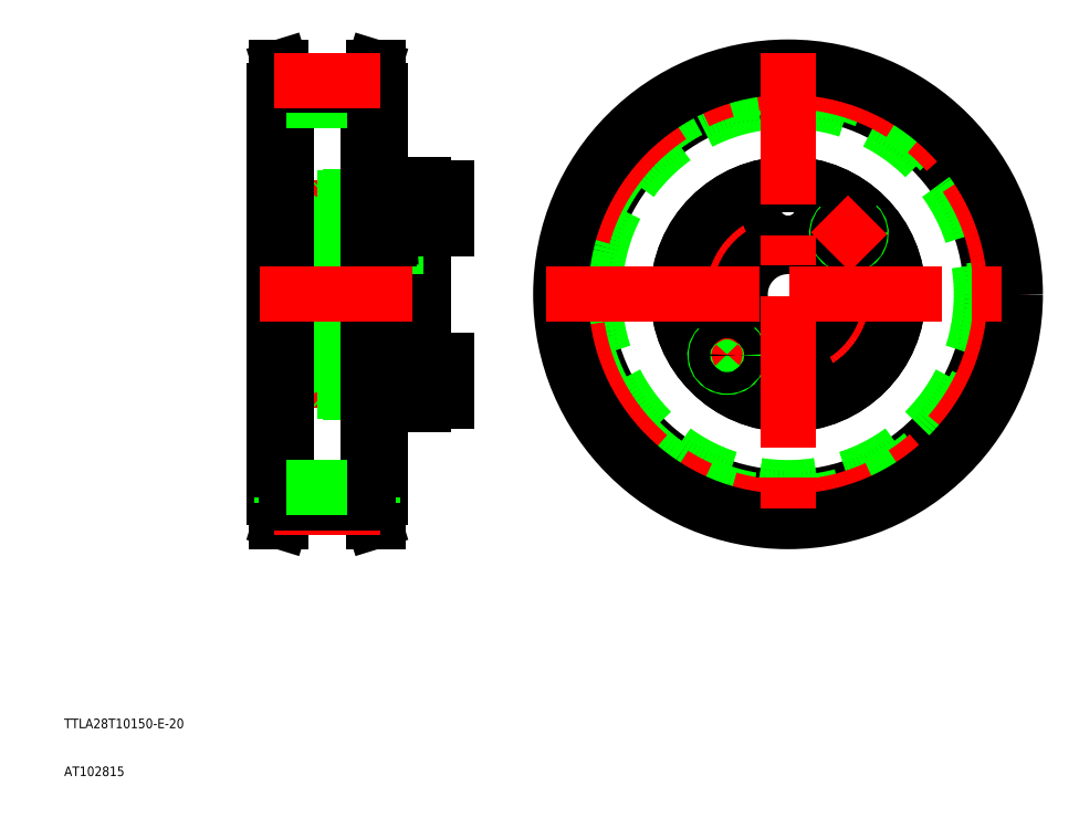
<metadata>
{"format":"dxf","ext":"dxf","renderer":"ezdxf+matplotlib","layout":"modelspace","background":"white","min_lineweight":24,"dpi":150}
</metadata>
<code>
0
SECTION
2
ENTITIES
0
TEXT
8
0
10
67.62
20
95.35
30
0
40
2
1
TTLA28T10150-E-20
0
TEXT
8
0
10
67.62
20
85.35
30
0
40
2
1
AT102815
0
LINE
8
0
10
117.6
20
196.9
30
0
11
117.6
21
186.1
31
0
0
LINE
8
0
10
119.6
20
196.9
30
0
11
119.6
21
186.1
31
0
0
LINE
8
0
10
142.6
20
199.8
30
0
11
142.6
21
186.1
31
0
0
LINE
8
0
10
135.6
20
197.8
30
0
11
135.6
21
186.1
31
0
0
CIRCLE
8
0
10
200.9
20
186.1
30
0
40
4.25
0
CIRCLE
8
0
10
236.9
20
186.1
30
0
40
4.25
0
CIRCLE
8
CENTER
10
218.9
20
186.1
30
0
40
18
0
CIRCLE
8
0
10
218.9
20
186.1
30
0
40
10
0
CIRCLE
8
0
10
218.9
20
186.1
30
0
40
23
0
CIRCLE
8
0
10
218.9
20
186.1
30
0
40
23
0
LINE
8
CENTER
10
150.6
20
168.1
30
0
11
116.3
21
168.1
31
0
0
LINE
8
0
10
142.6
20
165.6
30
0
11
135.6
21
165.6
31
0
0
LINE
8
0
10
119.6
20
176.1
30
0
11
142.6
21
176.1
31
0
0
LINE
8
0
10
142.6
20
170.6
30
0
11
135.6
21
170.6
31
0
0
LINE
8
0
10
135.6
20
163.1
30
0
11
142.6
21
163.1
31
0
0
LINE
8
0
10
135.6
20
163.1
30
0
11
135.6
21
165.6
31
0
0
LINE
8
0
10
133.6
20
170.6
30
0
11
122.9
21
170.6
31
0
0
LINE
8
0
10
122.6
20
170.3
30
0
11
133.6
21
170.3
31
0
0
LINE
8
0
10
122.6
20
165.8
30
0
11
133.6
21
165.8
31
0
0
LINE
8
0
10
133.6
20
165.6
30
0
11
122.9
21
165.6
31
0
0
LINE
8
0
10
119.6
20
175.2
30
0
11
133.6
21
174.5
31
0
0
LINE
8
0
10
117.6
20
175.2
30
0
11
117.6
21
186.1
31
0
0
LINE
8
0
10
119.6
20
175.2
30
0
11
119.6
21
186.1
31
0
0
LINE
8
0
10
117.6
20
175.2
30
0
11
119.6
21
175.2
31
0
0
LINE
8
0
10
120.6
20
165.8
30
0
11
120.6
21
170.3
31
0
0
LINE
8
0
10
122.9
20
170.6
30
0
11
122.9
21
168.1
31
0
0
LINE
8
0
10
122.6
20
170.3
30
0
11
122.6
21
168.1
31
0
0
LINE
8
0
10
120.6
20
170.3
30
0
11
119.3
21
168.1
31
0
0
LINE
8
0
10
121.6
20
170.6
30
0
11
121.6
21
168.1
31
0
0
LINE
8
0
10
122.9
20
165.6
30
0
11
121.6
21
165.6
31
0
0
LINE
8
0
10
122.6
20
165.8
30
0
11
120.6
21
165.8
31
0
0
LINE
8
0
10
121.6
20
165.6
30
0
11
121.6
21
168.1
31
0
0
LINE
8
0
10
120.6
20
165.8
30
0
11
119.3
21
168.1
31
0
0
LINE
8
0
10
122.9
20
165.6
30
0
11
122.9
21
168.1
31
0
0
LINE
8
0
10
122.6
20
165.8
30
0
11
122.6
21
168.1
31
0
0
LINE
8
0
10
122.9
20
165.6
30
0
11
122.6
21
165.8
31
0
0
LINE
8
0
10
122.9
20
170.6
30
0
11
121.6
21
170.6
31
0
0
LINE
8
0
10
122.6
20
170.3
30
0
11
120.6
21
170.3
31
0
0
LINE
8
0
10
122.9
20
170.6
30
0
11
122.6
21
170.3
31
0
0
LINE
8
0
10
111.6
20
176.1
30
0
11
117.6
21
176.1
31
0
0
LINE
8
0
10
135.6
20
174.4
30
0
11
135.6
21
186.1
31
0
0
LINE
8
0
10
135.6
20
170.3
30
0
11
133.6
21
170.3
31
0
0
LINE
8
0
10
135.6
20
174.4
30
0
11
133.6
21
174.5
31
0
0
LINE
8
0
10
135.6
20
170.6
30
0
11
133.6
21
170.6
31
0
0
LINE
8
0
10
135.6
20
165.8
30
0
11
133.6
21
165.8
31
0
0
LINE
8
0
10
135.6
20
165.6
30
0
11
133.6
21
165.6
31
0
0
LINE
8
0
10
138
20
170.6
30
0
11
138
21
168.1
31
0
0
LINE
8
0
10
135.6
20
165.6
30
0
11
135.6
21
170.6
31
0
0
LINE
8
0
10
138
20
165.6
30
0
11
138
21
168.1
31
0
0
LINE
8
0
10
135.6
20
165.8
30
0
11
138
21
165.8
31
0
0
LINE
8
0
10
135.6
20
170.3
30
0
11
138
21
170.3
31
0
0
LINE
8
0
10
135.6
20
170.6
30
0
11
135.6
21
174.4
31
0
0
LINE
8
0
10
147.6
20
163.8
30
0
11
147.6
21
168.1
31
0
0
LINE
8
0
10
142.6
20
163.8
30
0
11
142.6
21
172.3
31
0
0
LINE
8
0
10
142.6
20
163.8
30
0
11
147.6
21
163.8
31
0
0
LINE
8
0
10
142.6
20
163.1
30
0
11
142.6
21
163.8
31
0
0
LINE
8
0
10
142.6
20
172.3
30
0
11
142.6
21
186.1
31
0
0
LINE
8
0
10
147.6
20
172.3
30
0
11
147.6
21
168.1
31
0
0
LINE
8
0
10
142.6
20
172.3
30
0
11
147.6
21
172.3
31
0
0
CIRCLE
8
0
10
218.9
20
168.1
30
0
40
4.25
0
LINE
8
CENTER
10
202.3
20
169.4
30
0
11
210.1
21
177.2
31
0
0
ARC
8
0
10
206.2
20
173.3
30
0
40
2.5
50
135
51
47
0
CIRCLE
8
0
10
206.2
20
173.3
30
0
40
2.25
0
LINE
8
CENTER
10
193.7
20
186.1
30
0
11
208.2
21
186.1
31
0
0
LINE
8
CENTER
10
150.6
20
204.1
30
0
11
116.3
21
204.1
31
0
0
LINE
8
0
10
119.6
20
196.1
30
0
11
142.6
21
196.1
31
0
0
LINE
8
0
10
142.6
20
206.6
30
0
11
135.6
21
206.6
31
0
0
LINE
8
0
10
142.6
20
201.6
30
0
11
135.6
21
201.6
31
0
0
LINE
8
0
10
135.6
20
209.1
30
0
11
142.6
21
209.1
31
0
0
LINE
8
0
10
119.6
20
196.9
30
0
11
133.6
21
197.7
31
0
0
LINE
8
0
10
133.6
20
206.6
30
0
11
122.9
21
206.6
31
0
0
LINE
8
0
10
122.6
20
206.3
30
0
11
133.6
21
206.3
31
0
0
LINE
8
0
10
122.6
20
201.8
30
0
11
133.6
21
201.8
31
0
0
LINE
8
0
10
133.6
20
201.6
30
0
11
122.9
21
201.6
31
0
0
LINE
8
0
10
117.6
20
196.9
30
0
11
119.6
21
196.9
31
0
0
LINE
8
0
10
111.6
20
196.1
30
0
11
117.6
21
196.1
31
0
0
LINE
8
0
10
122.9
20
206.6
30
0
11
122.9
21
204.1
31
0
0
LINE
8
0
10
122.6
20
206.3
30
0
11
122.6
21
204.1
31
0
0
LINE
8
0
10
120.6
20
206.3
30
0
11
119.3
21
204.1
31
0
0
LINE
8
0
10
121.6
20
206.6
30
0
11
121.6
21
204.1
31
0
0
LINE
8
0
10
120.6
20
206.3
30
0
11
120.6
21
201.8
31
0
0
LINE
8
0
10
122.9
20
201.6
30
0
11
121.6
21
201.6
31
0
0
LINE
8
0
10
122.6
20
201.8
30
0
11
120.6
21
201.8
31
0
0
LINE
8
0
10
121.6
20
201.6
30
0
11
121.6
21
204.1
31
0
0
LINE
8
0
10
120.6
20
201.8
30
0
11
119.3
21
204.1
31
0
0
LINE
8
0
10
122.9
20
201.6
30
0
11
122.6
21
201.8
31
0
0
LINE
8
0
10
122.9
20
201.6
30
0
11
122.9
21
204.1
31
0
0
LINE
8
0
10
122.6
20
201.8
30
0
11
122.6
21
204.1
31
0
0
LINE
8
0
10
122.9
20
206.6
30
0
11
121.6
21
206.6
31
0
0
LINE
8
0
10
122.6
20
206.3
30
0
11
120.6
21
206.3
31
0
0
LINE
8
0
10
122.9
20
206.6
30
0
11
122.6
21
206.3
31
0
0
LINE
8
0
10
135.6
20
201.6
30
0
11
135.6
21
197.8
31
0
0
LINE
8
0
10
135.6
20
197.8
30
0
11
133.6
21
197.7
31
0
0
LINE
8
0
10
135.6
20
206.3
30
0
11
133.6
21
206.3
31
0
0
LINE
8
0
10
135.6
20
206.6
30
0
11
133.6
21
206.6
31
0
0
LINE
8
0
10
135.6
20
201.8
30
0
11
133.6
21
201.8
31
0
0
LINE
8
0
10
135.6
20
201.6
30
0
11
133.6
21
201.6
31
0
0
LINE
8
0
10
138
20
206.6
30
0
11
138
21
204.1
31
0
0
LINE
8
0
10
135.6
20
206.6
30
0
11
135.6
21
201.6
31
0
0
LINE
8
0
10
135.6
20
201.8
30
0
11
138
21
201.8
31
0
0
LINE
8
0
10
138
20
201.6
30
0
11
138
21
204.1
31
0
0
LINE
8
0
10
135.6
20
206.3
30
0
11
138
21
206.3
31
0
0
LINE
8
0
10
135.6
20
209.1
30
0
11
135.6
21
206.6
31
0
0
LINE
8
0
10
147.6
20
208.3
30
0
11
147.6
21
204.1
31
0
0
LINE
8
0
10
142.6
20
208.3
30
0
11
142.6
21
199.8
31
0
0
LINE
8
0
10
142.6
20
199.8
30
0
11
147.6
21
199.8
31
0
0
LINE
8
0
10
147.6
20
199.8
30
0
11
147.6
21
204.1
31
0
0
LINE
8
0
10
142.6
20
208.3
30
0
11
147.6
21
208.3
31
0
0
LINE
8
0
10
142.6
20
209.1
30
0
11
142.6
21
208.3
31
0
0
CIRCLE
8
0
10
218.9
20
204.1
30
0
40
4.25
0
ARC
8
0
10
231.6
20
198.8
30
0
40
2.5
50
135
51
47
0
CIRCLE
8
0
10
231.6
20
198.8
30
0
40
2.25
0
LINE
8
CENTER
10
227.8
20
194.9
30
0
11
235.5
21
202.7
31
0
0
LINE
8
0
10
132.3
20
233.6
30
0
11
133.3
21
233.6
31
0
0
LINE
8
0
10
133.3
20
228.6
30
0
11
131.1
21
228.6
31
0
0
LINE
8
0
10
133.6
20
228.6
30
0
11
133.3
21
228.6
31
0
0
LINE
8
0
10
132.1
20
228.6
30
0
11
132.1
21
229.7
31
0
0
LINE
8
0
10
131.1
20
228.6
30
0
11
131.1
21
229.7
31
0
0
LINE
8
0
10
132.1
20
229.7
30
0
11
133.3
21
233.6
31
0
0
LINE
8
0
10
131.1
20
229.7
30
0
11
132.3
21
233.6
31
0
0
LINE
8
0
10
133.6
20
143.6
30
0
11
133.3
21
143.6
31
0
0
LINE
8
0
10
133.3
20
143.6
30
0
11
131.1
21
143.6
31
0
0
LINE
8
0
10
133.6
20
186.1
30
0
11
133.6
21
143.6
31
0
0
LINE
8
0
10
131.1
20
143.6
30
0
11
131.1
21
186.1
31
0
0
LINE
8
0
10
132.3
20
138.6
30
0
11
133.3
21
138.6
31
0
0
LINE
8
0
10
131.1
20
142.4
30
0
11
132.3
21
138.6
31
0
0
LINE
8
0
10
132.1
20
142.4
30
0
11
133.3
21
138.6
31
0
0
LINE
8
0
10
133.3
20
138.6
30
0
11
133.3
21
186.1
31
0
0
LINE
8
0
10
132.3
20
138.6
30
0
11
132.3
21
186.1
31
0
0
LINE
8
0
10
131.1
20
143.6
30
0
11
131.1
21
142.4
31
0
0
LINE
8
0
10
132.1
20
143.6
30
0
11
132.1
21
142.4
31
0
0
LINE
8
0
10
131.1
20
228.6
30
0
11
131.1
21
186.1
31
0
0
LINE
8
0
10
132.3
20
233.6
30
0
11
132.3
21
186.1
31
0
0
LINE
8
0
10
133.3
20
233.6
30
0
11
133.3
21
186.1
31
0
0
LINE
8
0
10
133.6
20
186.1
30
0
11
133.6
21
228.6
31
0
0
LINE
8
0
10
112.9
20
233.6
30
0
11
111.9
21
233.6
31
0
0
LINE
8
0
10
111.9
20
228.6
30
0
11
114.1
21
228.6
31
0
0
LINE
8
0
10
111.6
20
228.6
30
0
11
111.9
21
228.6
31
0
0
LINE
8
0
10
113.1
20
228.6
30
0
11
113.1
21
229.7
31
0
0
LINE
8
0
10
114.1
20
228.6
30
0
11
114.1
21
229.7
31
0
0
LINE
8
0
10
113.1
20
229.7
30
0
11
111.9
21
233.6
31
0
0
LINE
8
0
10
114.1
20
229.7
30
0
11
112.9
21
233.6
31
0
0
LINE
8
0
10
111.6
20
143.6
30
0
11
111.9
21
143.6
31
0
0
LINE
8
0
10
111.9
20
143.6
30
0
11
114.1
21
143.6
31
0
0
LINE
8
0
10
111.6
20
186.1
30
0
11
111.6
21
143.6
31
0
0
LINE
8
0
10
114.1
20
143.6
30
0
11
114.1
21
186.1
31
0
0
LINE
8
0
10
112.9
20
138.6
30
0
11
111.9
21
138.6
31
0
0
LINE
8
0
10
114.1
20
142.4
30
0
11
112.9
21
138.6
31
0
0
LINE
8
0
10
113.1
20
142.4
30
0
11
111.9
21
138.6
31
0
0
LINE
8
0
10
112.9
20
138.6
30
0
11
112.9
21
186.1
31
0
0
LINE
8
0
10
111.9
20
138.6
30
0
11
111.9
21
186.1
31
0
0
LINE
8
0
10
114.1
20
143.6
30
0
11
114.1
21
142.4
31
0
0
LINE
8
0
10
113.1
20
143.6
30
0
11
113.1
21
142.4
31
0
0
LINE
8
0
10
111.9
20
233.6
30
0
11
111.9
21
186.1
31
0
0
LINE
8
0
10
112.9
20
233.6
30
0
11
112.9
21
186.1
31
0
0
LINE
8
0
10
114.1
20
228.6
30
0
11
114.1
21
186.1
31
0
0
LINE
8
0
10
111.6
20
186.1
30
0
11
111.6
21
228.6
31
0
0
LINE
8
CENTER
10
111.6
20
141.5
30
0
11
133.6
21
141.5
31
0
0
LINE
8
0
10
114.1
20
142.4
30
0
11
131.1
21
142.4
31
0
0
LINE
8
0
10
114.1
20
145.6
30
0
11
131.1
21
145.6
31
0
0
LINE
8
0
10
114.1
20
226.5
30
0
11
131.1
21
226.5
31
0
0
LINE
8
0
10
114.1
20
229.7
30
0
11
131.1
21
229.7
31
0
0
LINE
8
CENTER
10
111.6
20
230.6
30
0
11
133.6
21
230.6
31
0
0
LINE
8
CENTER
10
108.6
20
186.1
30
0
11
142.6
21
186.1
31
0
0
CIRCLE
8
0
10
218.9
20
186.1
30
0
40
42.5
0
CIRCLE
8
0
10
218.9
20
186.1
30
0
40
40.42
0
CIRCLE
8
0
10
218.9
20
186.1
30
0
40
43.62
0
CIRCLE
8
CENTER
10
218.9
20
186.1
30
0
40
44.56
0
CIRCLE
8
0
10
218.9
20
186.1
30
0
40
47.5
0
LINE
8
CENTER
10
218.9
20
236.6
30
0
11
218.9
21
135.6
31
0
0
LINE
8
CENTER
10
168.4
20
186.1
30
0
11
269.4
21
186.1
31
0
0
ENDSEC
0
EOF

</code>
